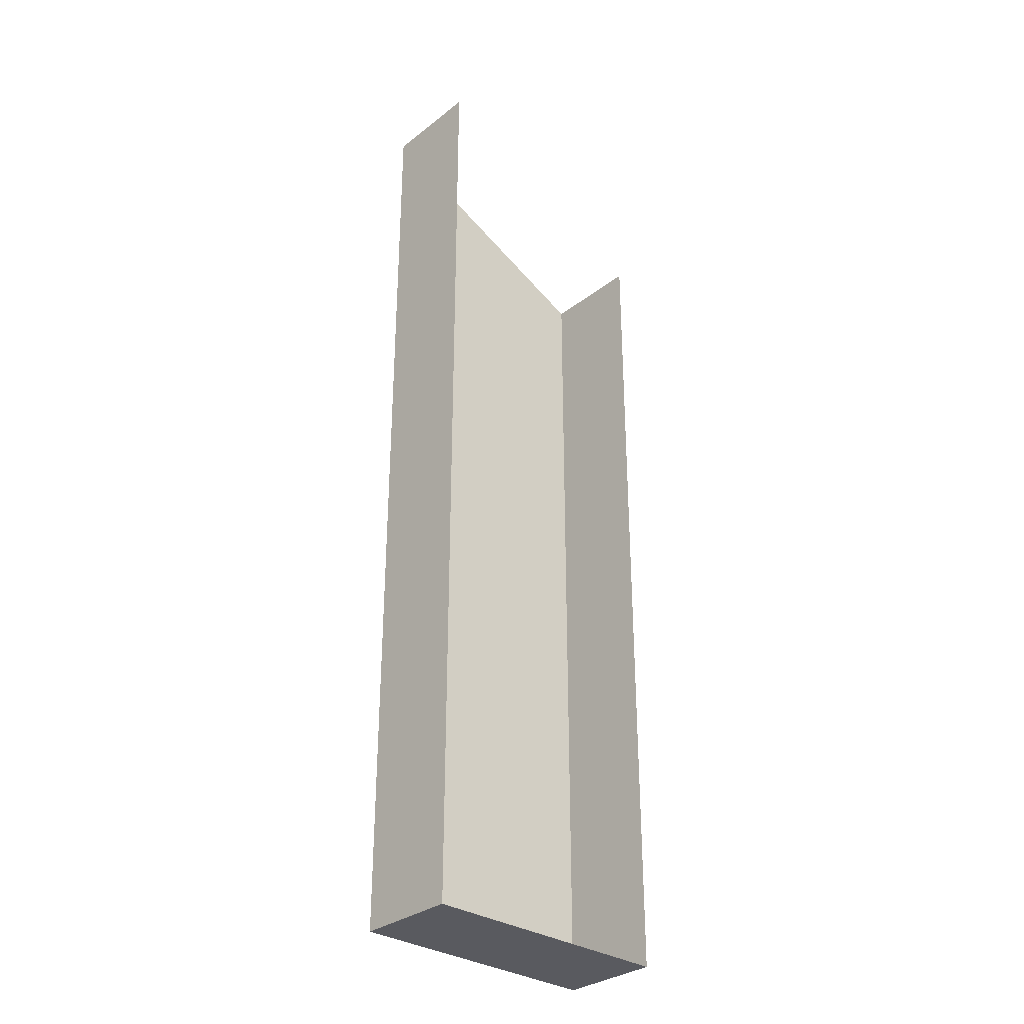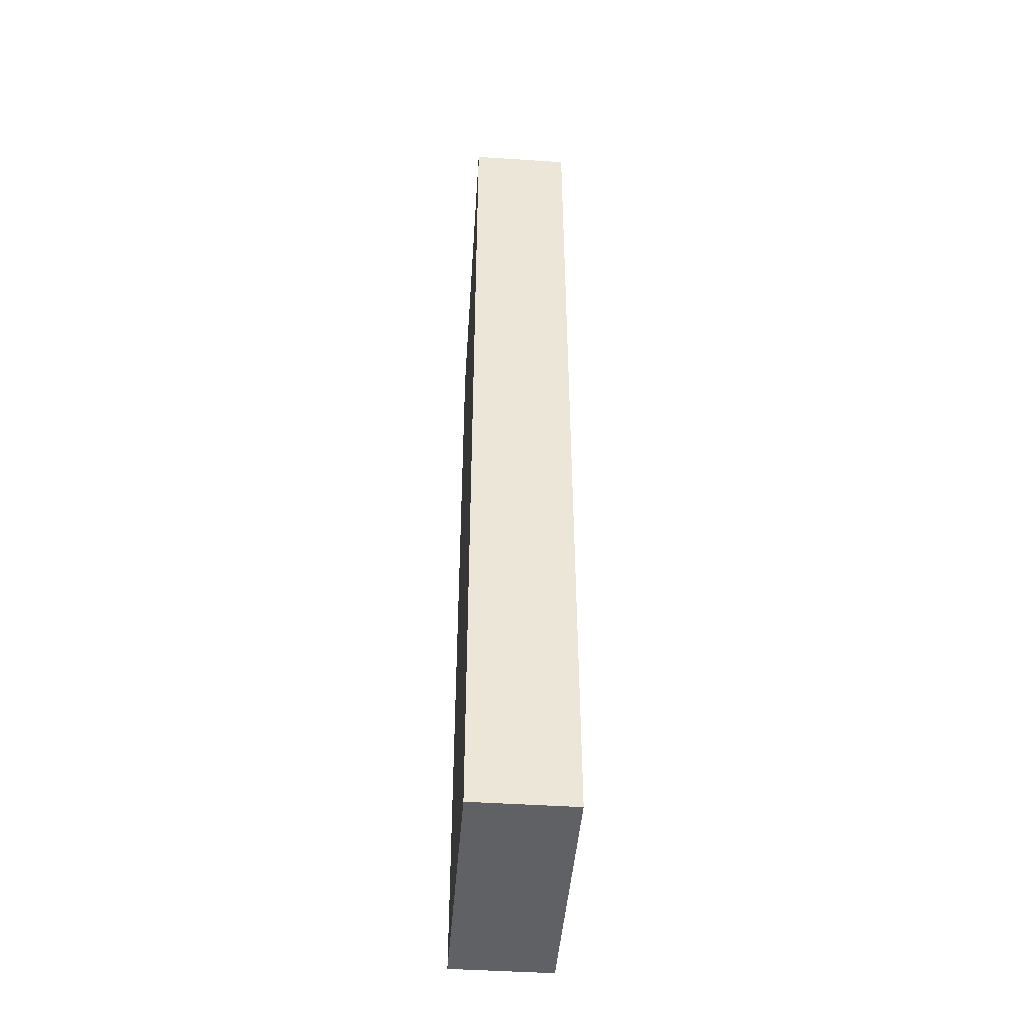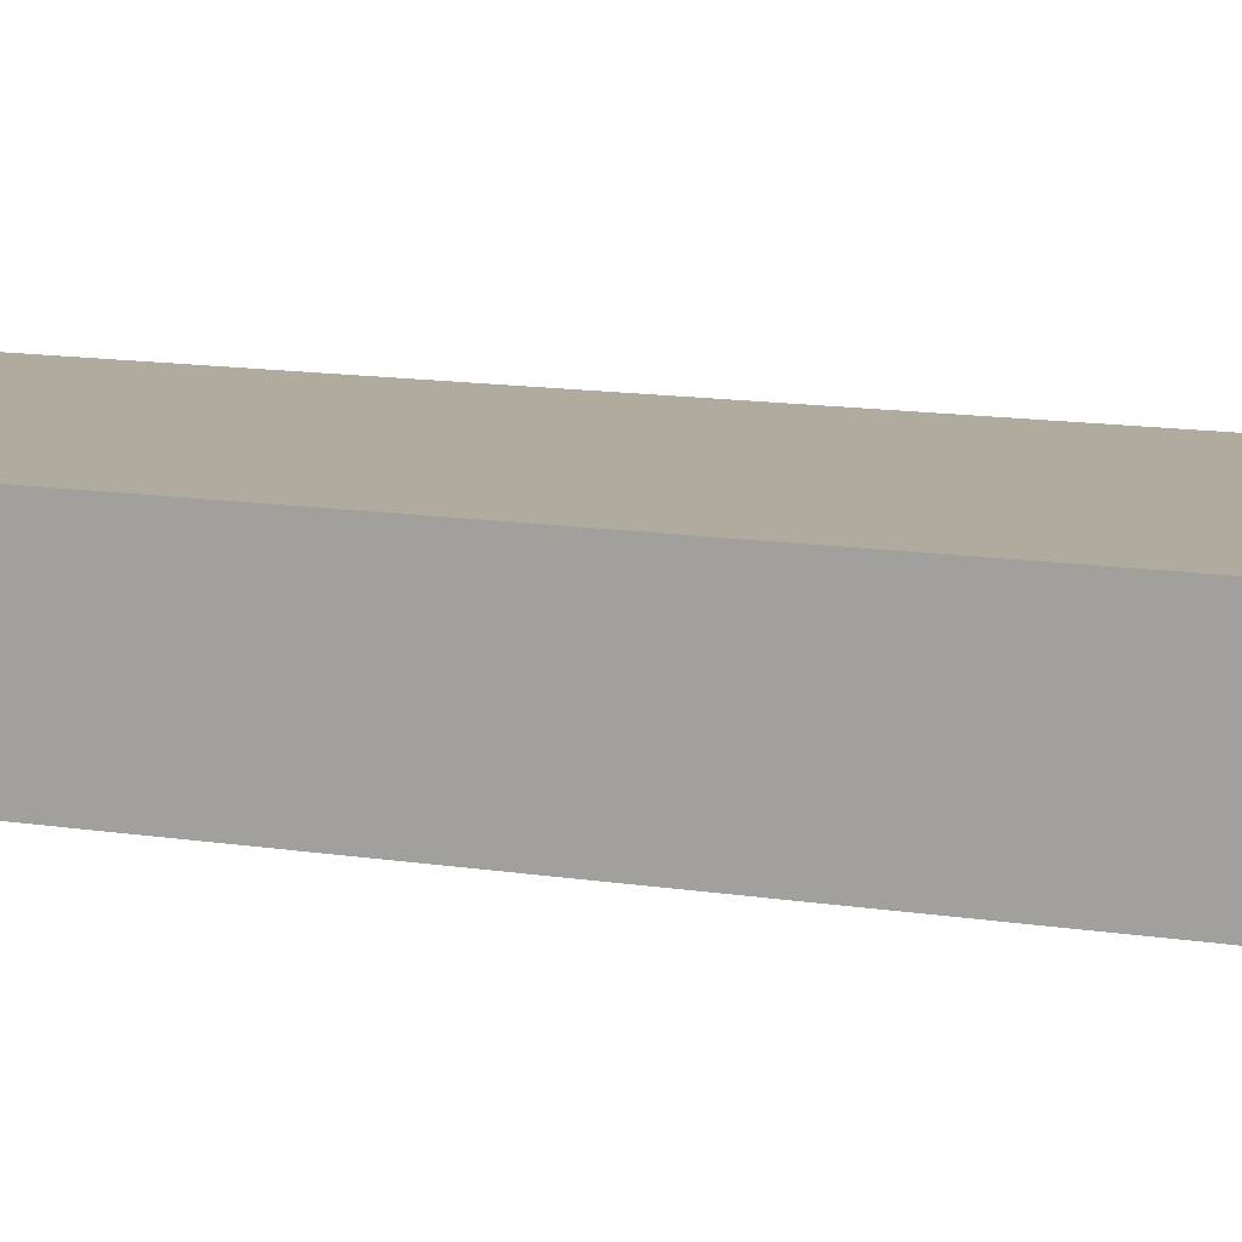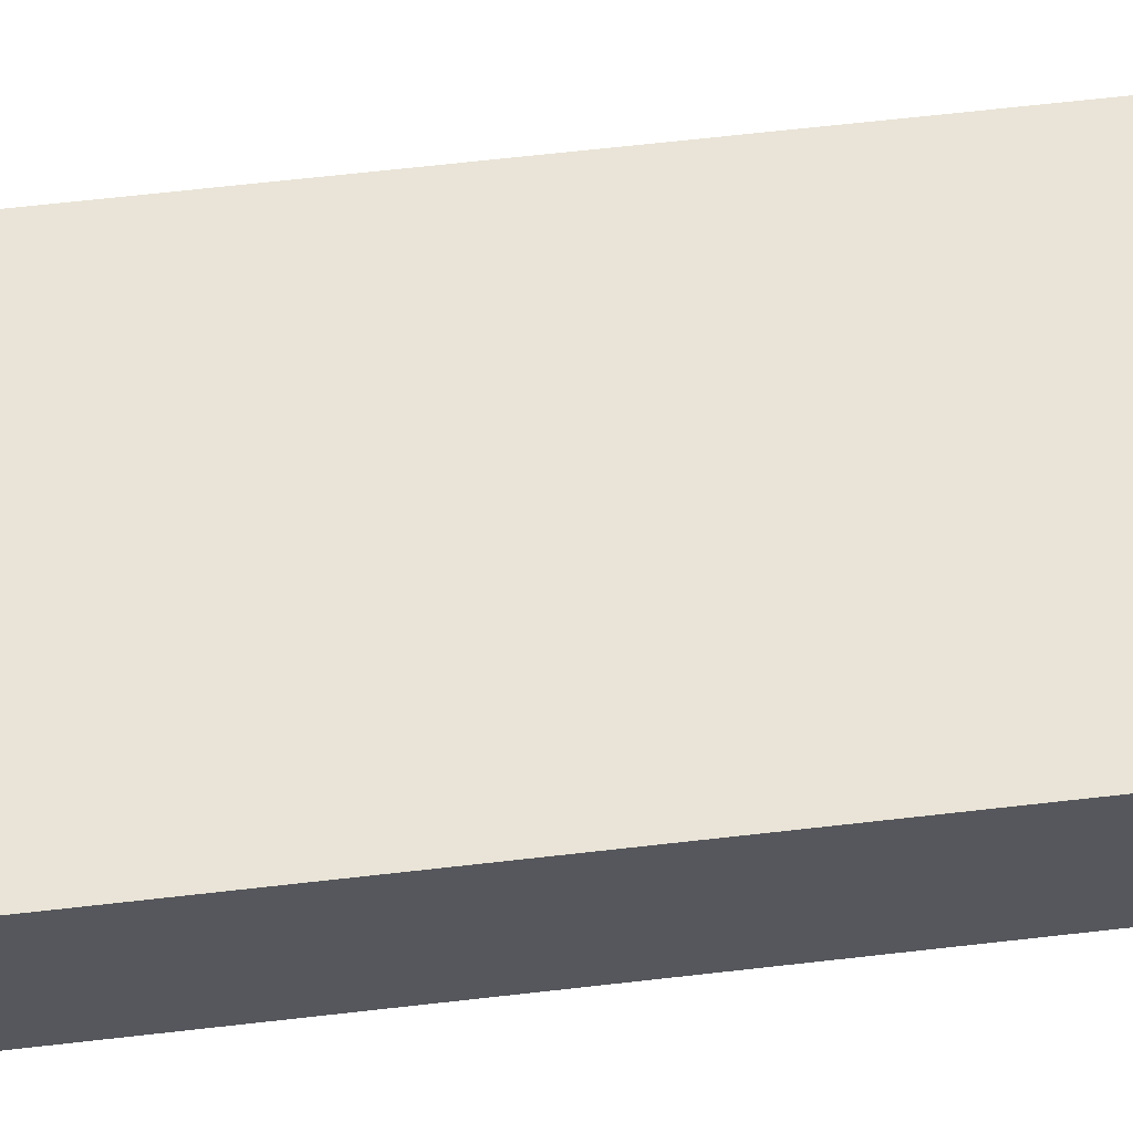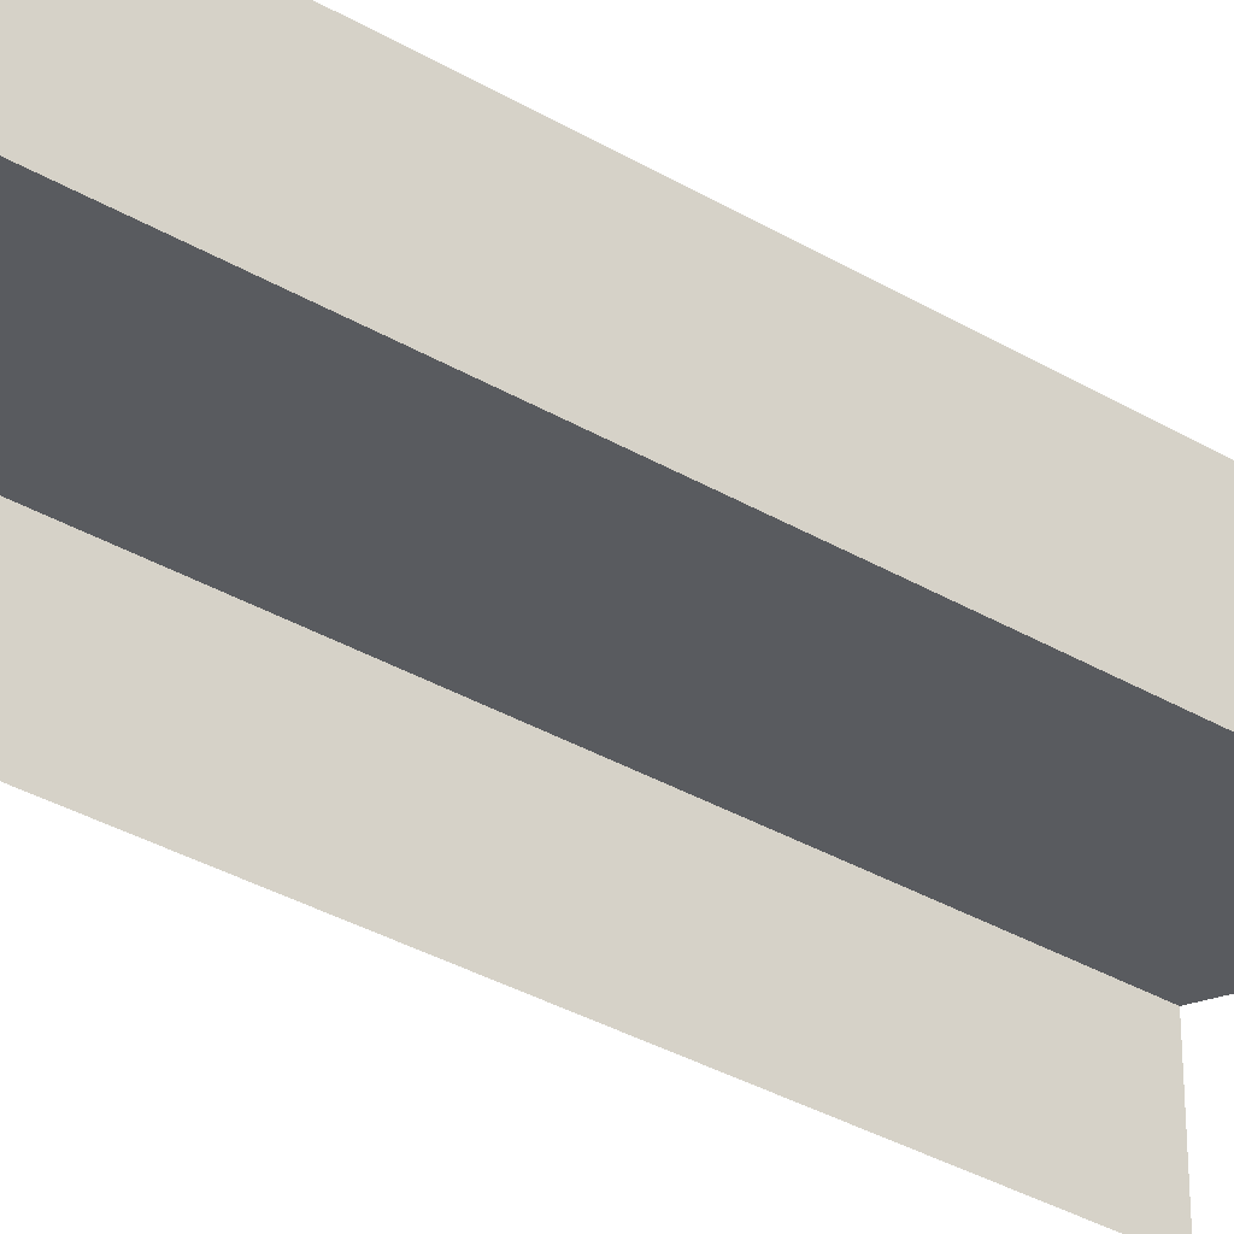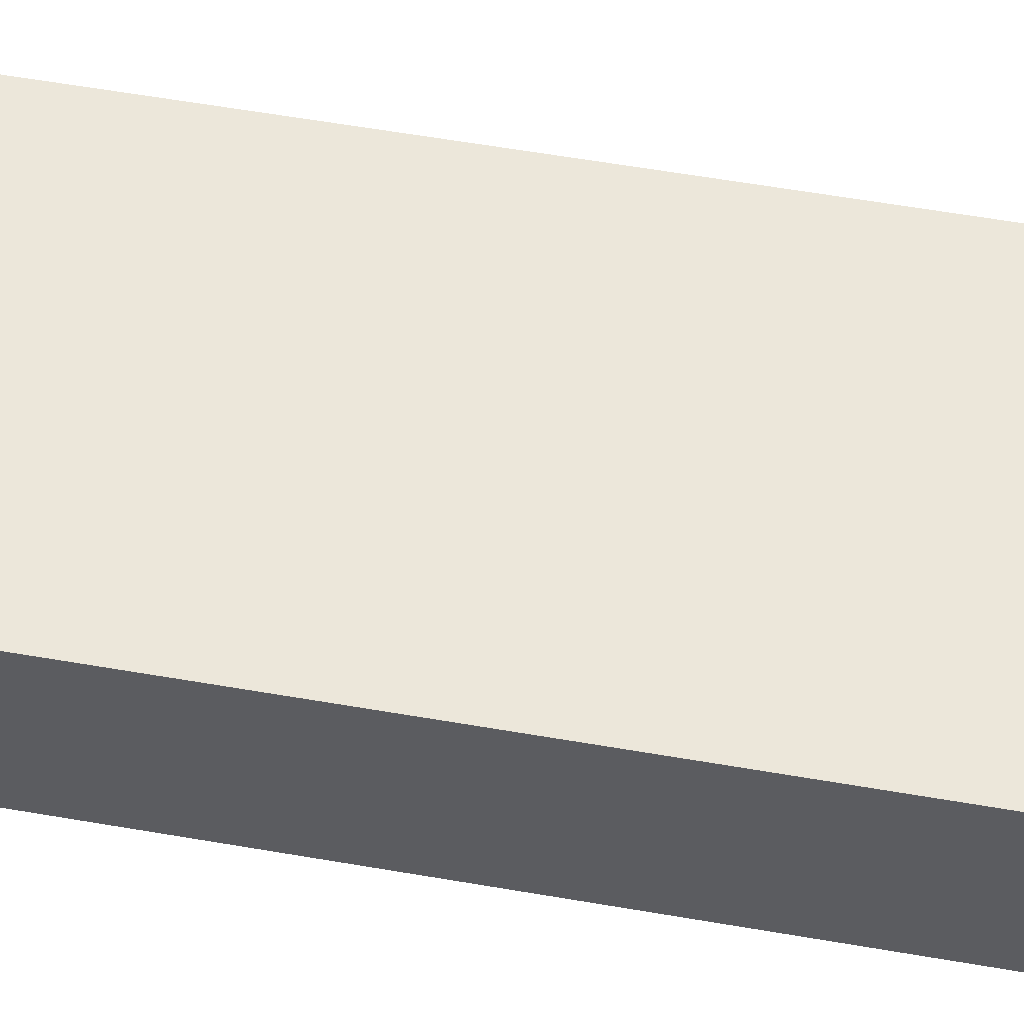
<metadata>
{"format":"obj","ext":"obj","renderer":"f3d","projection":"perspective","resolution":1024,"background":"white","views":[{"elev":-31.9,"azim":137.3,"up":"+Y"},{"elev":-45.7,"azim":85.7,"up":"+Y"},{"elev":9.7,"azim":115.7,"up":"+Z"},{"elev":61.2,"azim":-96.8,"up":"+Z"},{"elev":-32.4,"azim":50.1,"up":"+Z"},{"elev":53.2,"azim":100.8,"up":"+Z"}]}
</metadata>
<code>
g default
v 1.519 5.024 1.05
v 1.519 9.748 1.046
v 2.962 10.39 1.048
v 2.962 5.024 1.048
v 1.519 5.023 0.4904
v 1.52 9.748 0.4864
v 2.962 10.39 0.4884
v 2.962 5.023 0.4884
g polySurface70
f 3 2 1 4
f 1 2 6 5
f 4 1 5 8
f 3 4 8 7

</code>
